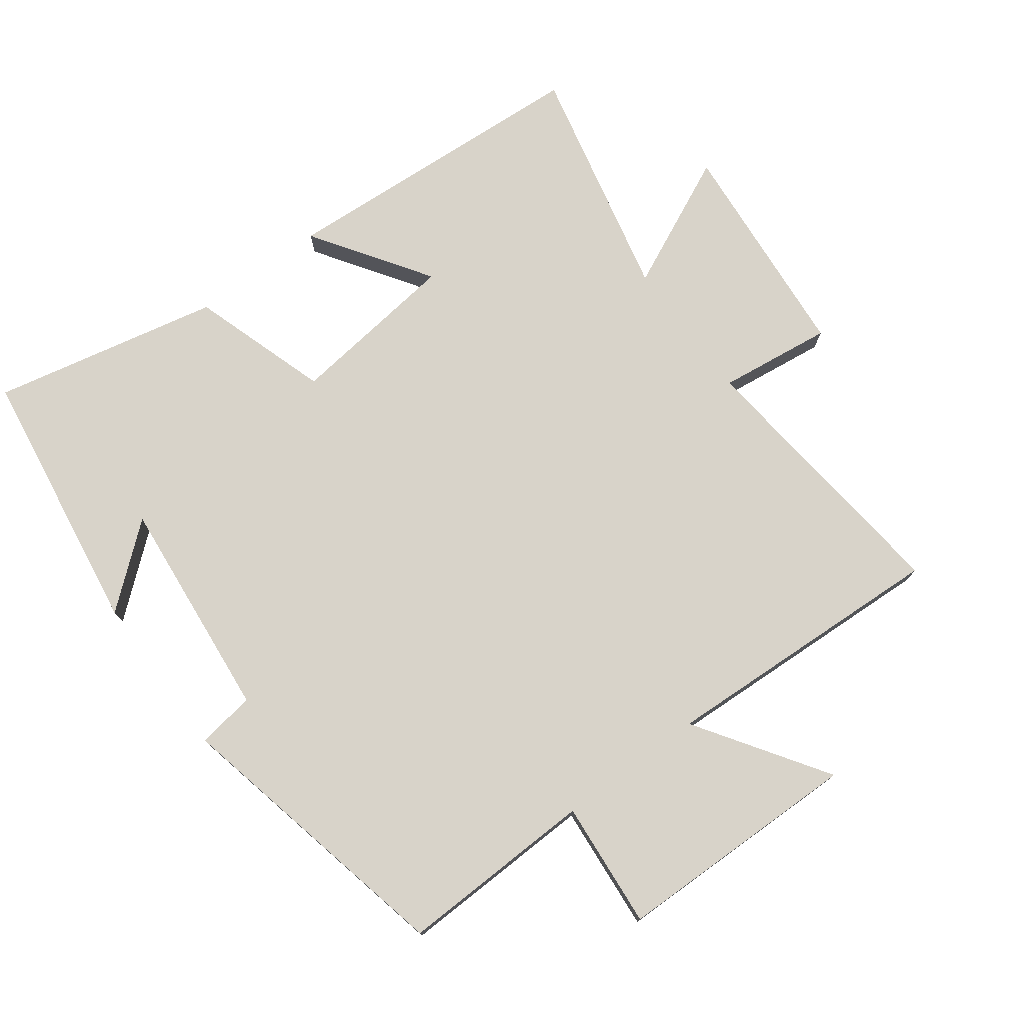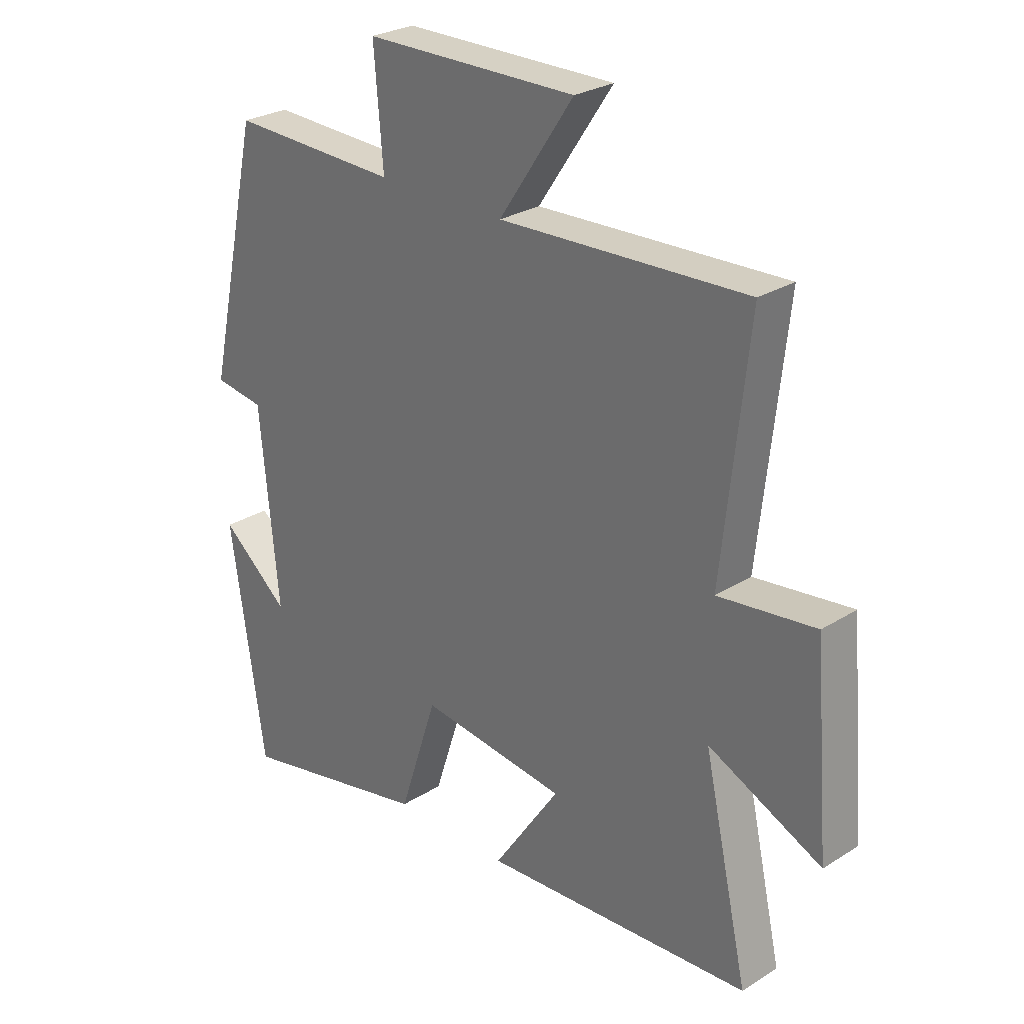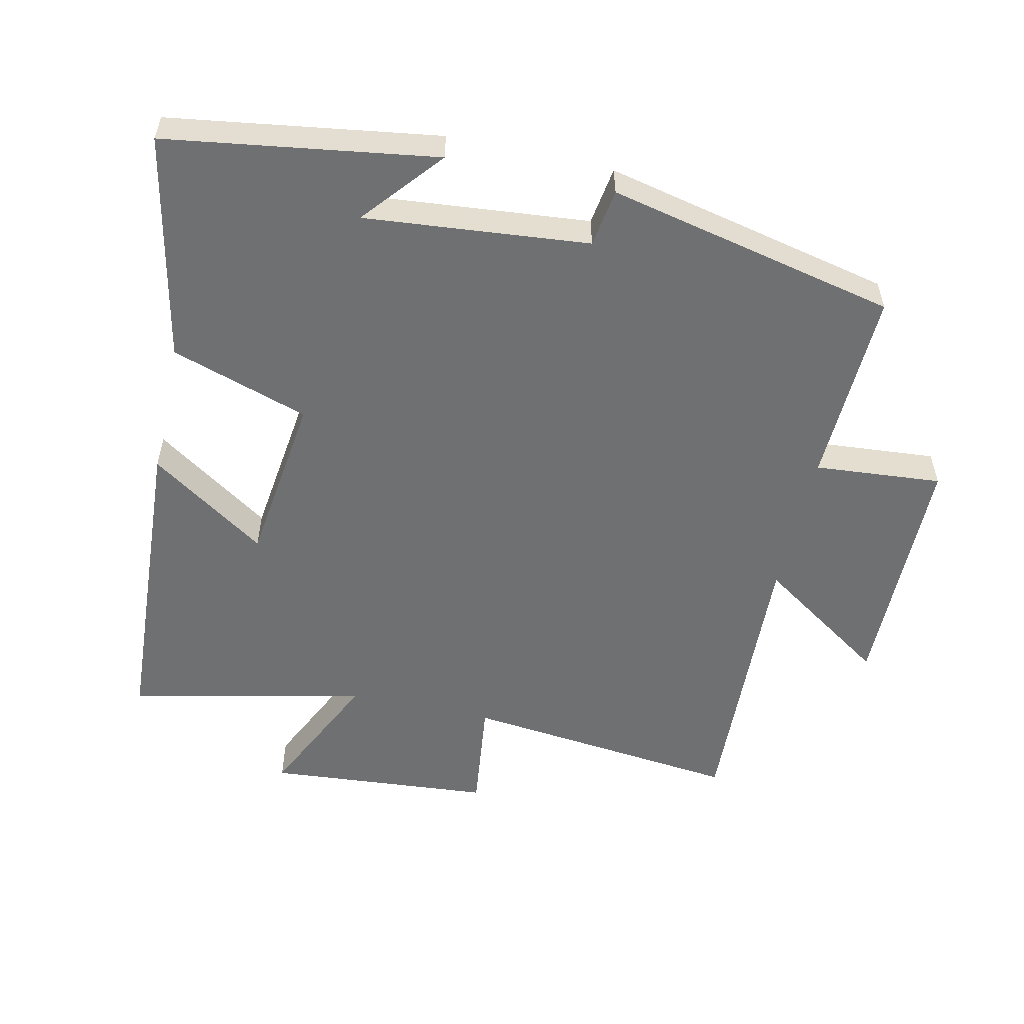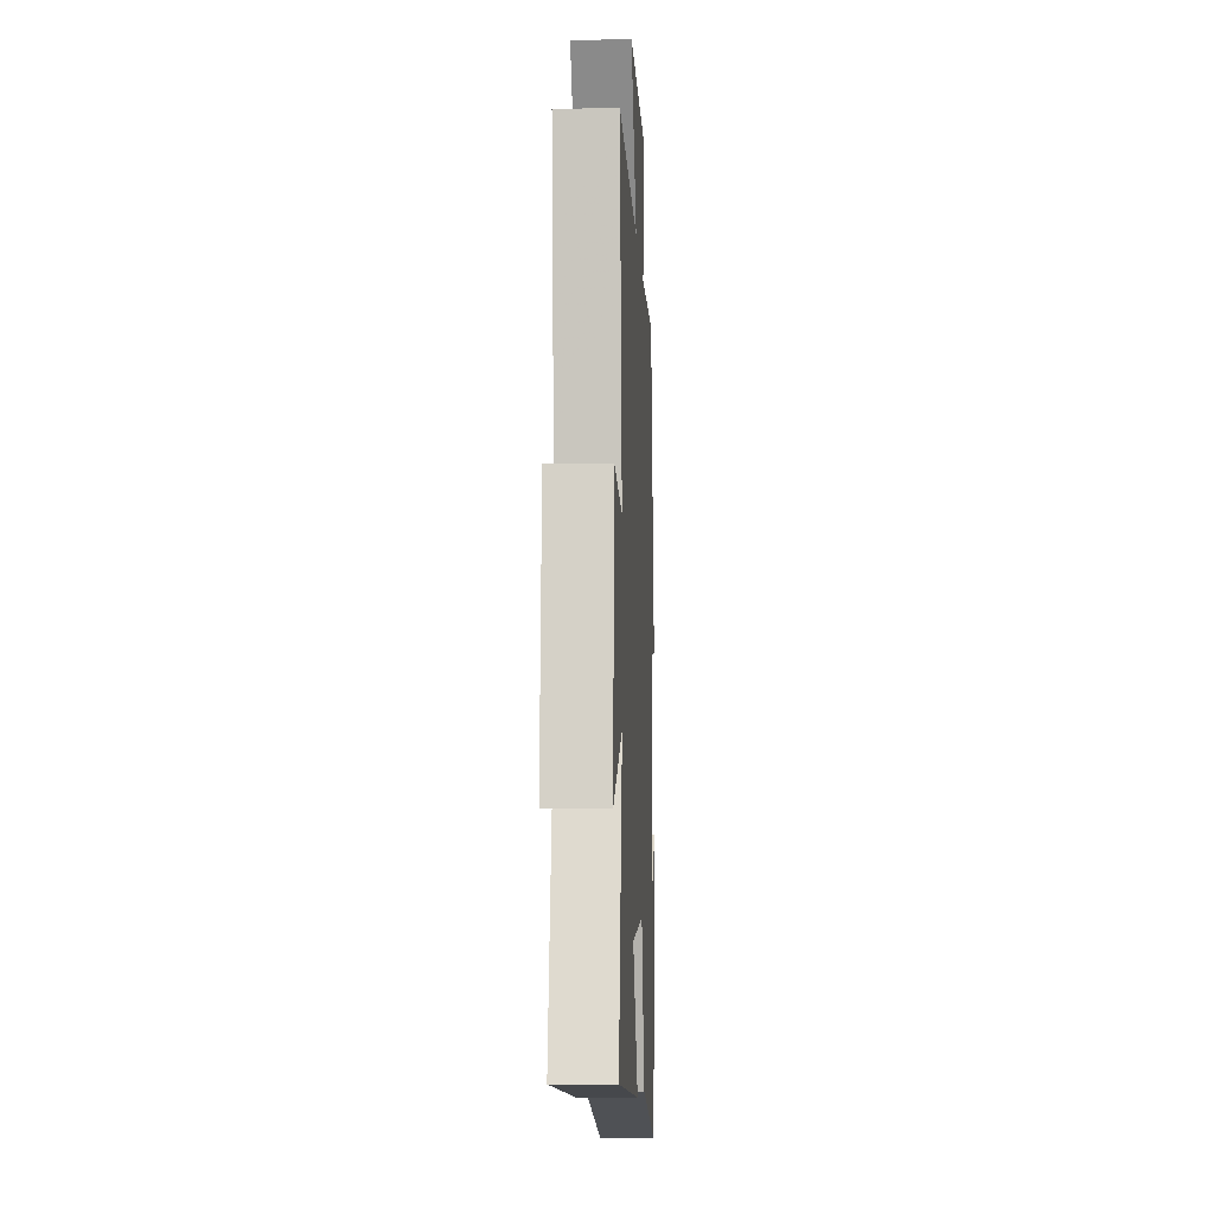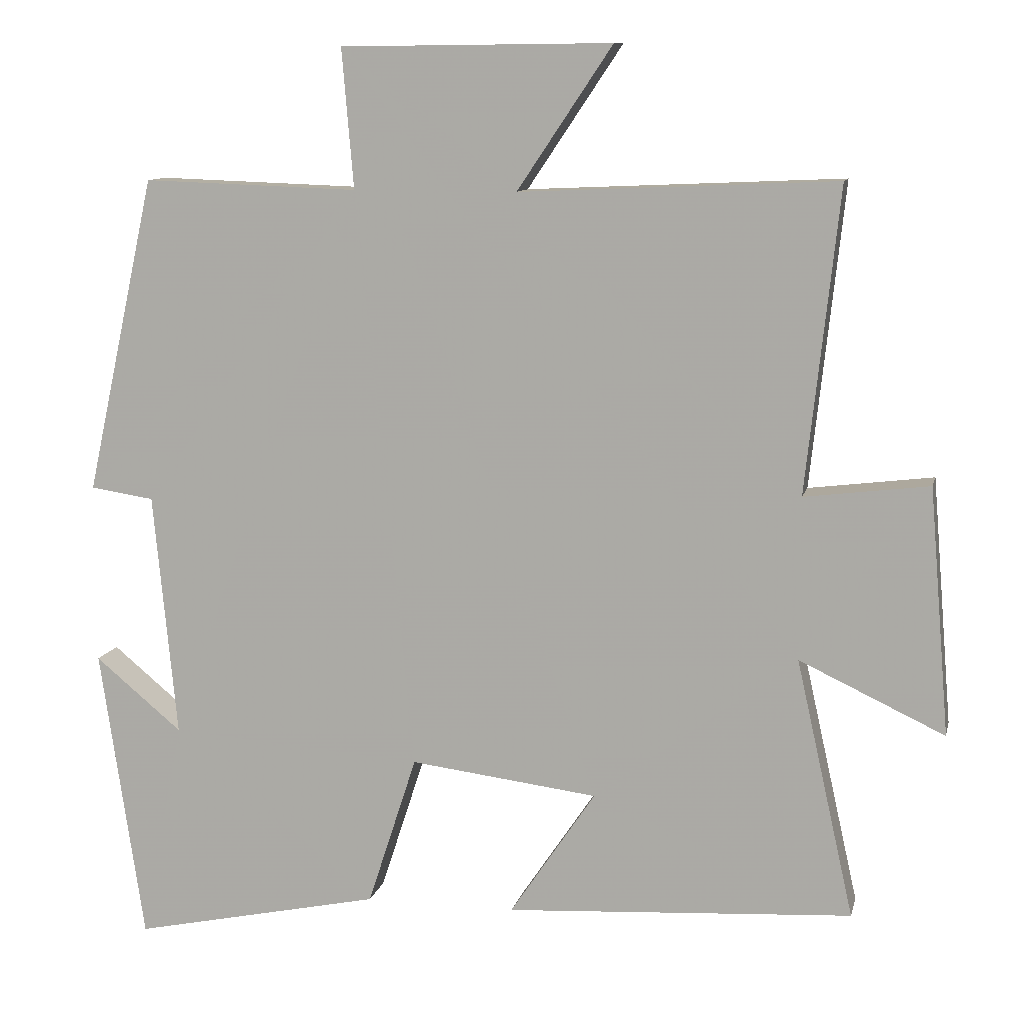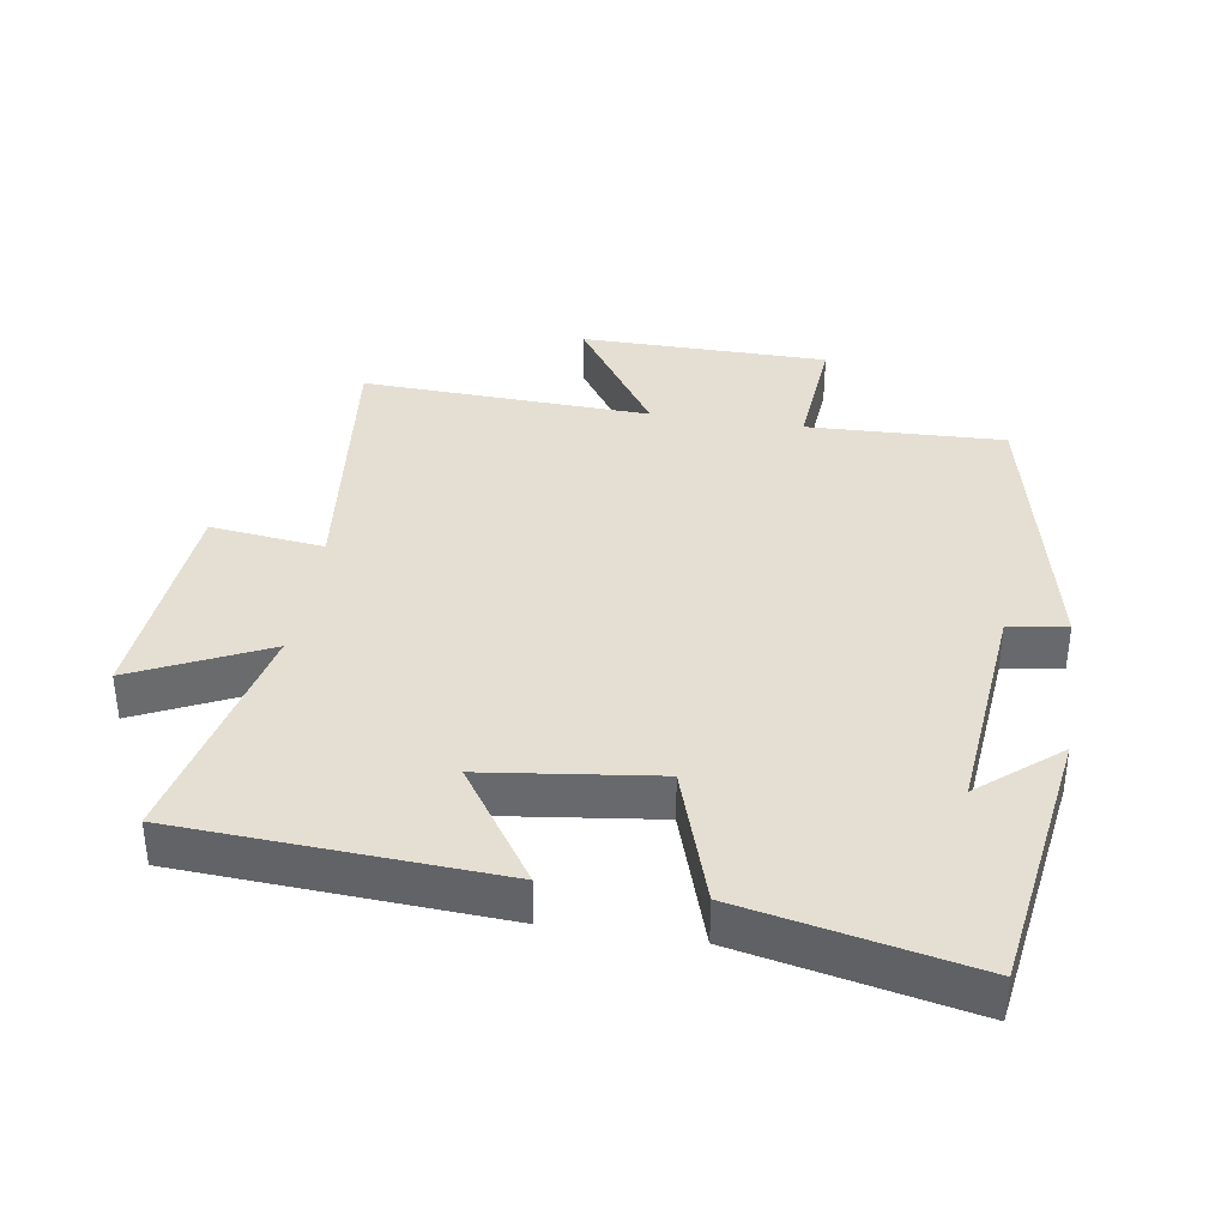
<metadata>
{"format":"obj","ext":"obj","renderer":"f3d","projection":"perspective","resolution":1024,"background":"white","views":[{"elev":75.9,"azim":-36.5,"up":"+Y"},{"elev":27.2,"azim":45.9,"up":"+Z"},{"elev":-54.8,"azim":-102.6,"up":"+Y"},{"elev":-7.6,"azim":92.8,"up":"+Z"},{"elev":10.5,"azim":12.7,"up":"+Z"},{"elev":37.1,"azim":-171.2,"up":"+Y"}]}
</metadata>
<code>
v -0.405 0.07 0.51
v -0.111 0.07 0.5
v -0.127 0.07 0.69
v 0.243 0.07 0.694
v 0.113 0.07 0.5
v 0.545 0.07 0.519
v 0.5 0.07 0.104
v 0.67 0.07 0.125
v 0.698 0.07 -0.211
v 0.5 0.07 -0.118
v 0.579 0.07 -0.471
v 0.106 0.07 -0.5
v 0.223 0.07 -0.326
v -0.033 0.07 -0.294
v -0.1 0.07 -0.5
v -0.44 0.07 -0.572
v -0.5 0.07 -0.17
v -0.381 0.07 -0.269
v -0.413 0.07 0.065
v -0.5 0.07 0.078
v -0.405 0 0.51
v -0.111 0 0.5
v -0.127 0 0.69
v 0.243 0 0.694
v 0.113 0 0.5
v 0.545 0 0.519
v 0.5 0 0.104
v 0.67 0 0.125
v 0.698 0 -0.211
v 0.5 0 -0.118
v 0.579 0 -0.471
v 0.106 0 -0.5
v 0.223 0 -0.326
v -0.033 0 -0.294
v -0.1 0 -0.5
v -0.44 0 -0.572
v -0.5 0 -0.17
v -0.381 0 -0.269
v -0.413 0 0.065
v -0.5 0 0.078
f 19 20 1 2
f 18 19 2
f 16 17 18
f 14 15 16 18
f 14 18 2
f 13 14 2 3
f 10 11 12 13
f 10 13 3
f 7 8 9 10
f 7 10 3
f 5 6 7
f 5 7 3
f 3 4 5
f 22 21 40 39
f 22 39 38
f 38 37 36
f 38 36 35 34
f 22 38 34
f 23 22 34 33
f 33 32 31 30
f 23 33 30
f 30 29 28 27
f 23 30 27
f 27 26 25
f 23 27 25
f 25 24 23
f 1 21 22 2
f 2 22 23 3
f 3 23 24 4
f 4 24 25 5
f 5 25 26 6
f 6 26 27 7
f 7 27 28 8
f 8 28 29 9
f 9 29 30 10
f 10 30 31 11
f 11 31 32 12
f 12 32 33 13
f 13 33 34 14
f 14 34 35 15
f 15 35 36 16
f 16 36 37 17
f 17 37 38 18
f 18 38 39 19
f 19 39 40 20
f 20 40 21 1

</code>
